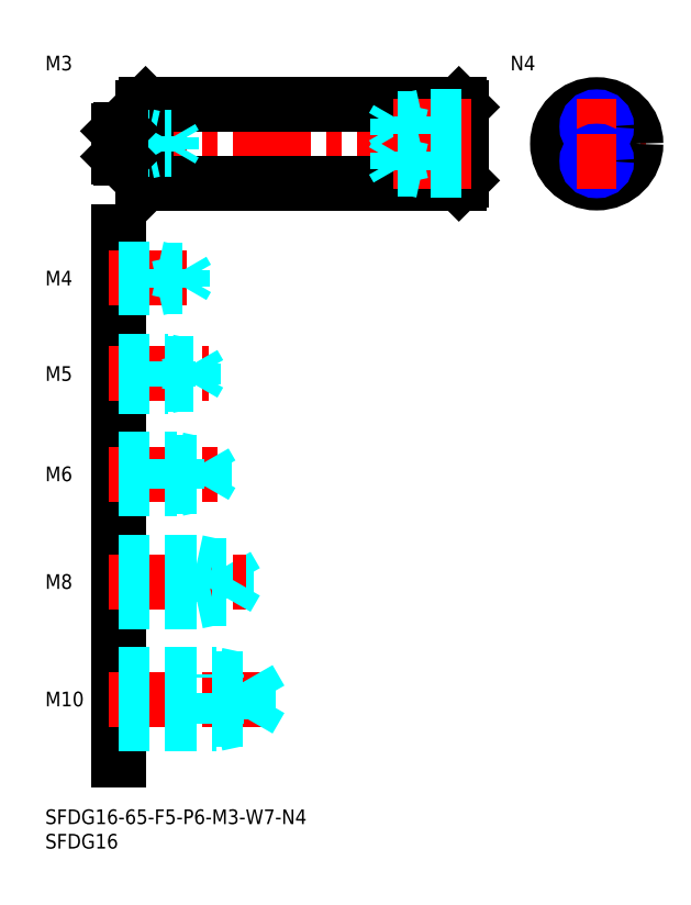
<metadata>
{"format":"dxf","ext":"dxf","renderer":"ezdxf+matplotlib","layout":"modelspace","background":"white","min_lineweight":24,"dpi":150}
</metadata>
<code>
0
SECTION
2
ENTITIES
0
INSERT
8
MSM_CONTINUOUS
2
*U5
10
0
20
0
30
0
0
INSERT
8
MSM_CONTINUOUS
2
*U6
10
0
20
0
30
0
0
LINE
8
MSM_CONTINUOUS
10
15
20
118
30
0
11
15
21
10
31
0
0
INSERT
8
MSM_CONTINUOUS
2
*U7
10
0
20
0
30
0
0
LINE
8
MSM_CENTER
10
13
20
22.5
30
0
11
46
21
22.5
31
0
0
LINE
8
MSM_DASHED
10
41.58
20
18.31
30
0
11
41.58
21
26.69
31
0
0
LINE
8
MSM_DASHED
10
41.58
20
26.69
30
0
11
44
21
22.5
31
0
0
LINE
8
MSM_DASHED
10
35
20
17.5
30
0
11
35
21
27.5
31
0
0
LINE
8
MSM_DASHED
10
15
20
18.31
30
0
11
41.58
21
18.31
31
0
0
LINE
8
MSM_DASHED
10
15
20
17.5
30
0
11
35
21
17.5
31
0
0
LINE
8
MSM_DASHED
10
35
20
17.5
30
0
11
38.75
21
18.31
31
0
0
LINE
8
MSM_DASHED
10
41.58
20
18.31
30
0
11
44
21
22.5
31
0
0
LINE
8
MSM_DASHED
10
15
20
27.5
30
0
11
35
21
27.5
31
0
0
LINE
8
MSM_DASHED
10
15
20
26.69
30
0
11
41.58
21
26.69
31
0
0
LINE
8
MSM_DASHED
10
35
20
27.5
30
0
11
38.75
21
26.69
31
0
0
INSERT
8
MSM_CONTINUOUS
2
*U8
10
0
20
0
30
0
0
LINE
8
MSM_DASHED
10
31
20
42.5
30
0
11
31
21
50.5
31
0
0
LINE
8
MSM_DASHED
10
37.08
20
43.18
30
0
11
37.08
21
49.82
31
0
0
LINE
8
MSM_DASHED
10
37.08
20
49.82
30
0
11
39
21
46.5
31
0
0
LINE
8
MSM_CENTER
10
13
20
46.5
30
0
11
41
21
46.5
31
0
0
LINE
8
MSM_DASHED
10
15
20
43.18
30
0
11
37.08
21
43.18
31
0
0
LINE
8
MSM_DASHED
10
15
20
42.5
30
0
11
31
21
42.5
31
0
0
LINE
8
MSM_DASHED
10
31
20
42.5
30
0
11
34.12
21
43.18
31
0
0
LINE
8
MSM_DASHED
10
37.08
20
43.18
30
0
11
39
21
46.5
31
0
0
LINE
8
MSM_DASHED
10
15
20
50.5
30
0
11
31
21
50.5
31
0
0
LINE
8
MSM_DASHED
10
15
20
49.82
30
0
11
37.08
21
49.82
31
0
0
LINE
8
MSM_DASHED
10
31
20
50.5
30
0
11
34.12
21
49.82
31
0
0
INSERT
8
MSM_CONTINUOUS
2
*U9
10
0
20
0
30
0
0
LINE
8
MSM_CENTER
10
13
20
68.5
30
0
11
36
21
68.5
31
0
0
LINE
8
MSM_DASHED
10
15
20
71.5
30
0
11
27
21
71.5
31
0
0
LINE
8
MSM_DASHED
10
15
20
70.96
30
0
11
32.58
21
70.96
31
0
0
LINE
8
MSM_DASHED
10
15
20
66.04
30
0
11
32.58
21
66.04
31
0
0
LINE
8
MSM_DASHED
10
15
20
65.5
30
0
11
27
21
65.5
31
0
0
LINE
8
MSM_DASHED
10
27
20
65.5
30
0
11
27
21
71.5
31
0
0
LINE
8
MSM_DASHED
10
32.58
20
66.04
30
0
11
32.58
21
70.96
31
0
0
LINE
8
MSM_DASHED
10
32.58
20
70.96
30
0
11
34
21
68.5
31
0
0
LINE
8
MSM_DASHED
10
32.58
20
66.04
30
0
11
34
21
68.5
31
0
0
LINE
8
MSM_DASHED
10
27
20
65.5
30
0
11
29.5
21
66.04
31
0
0
LINE
8
MSM_DASHED
10
27
20
71.5
30
0
11
29.5
21
70.96
31
0
0
INSERT
8
MSM_CONTINUOUS
2
*U10
10
0
20
0
30
0
0
LINE
8
MSM_CENTER
10
13
20
89
30
0
11
33.5
21
89
31
0
0
LINE
8
MSM_DASHED
10
15
20
91.5
30
0
11
25
21
91.5
31
0
0
LINE
8
MSM_DASHED
10
15
20
91.07
30
0
11
30.31
21
91.07
31
0
0
LINE
8
MSM_DASHED
10
15
20
86.93
30
0
11
30.31
21
86.93
31
0
0
LINE
8
MSM_DASHED
10
15
20
86.5
30
0
11
25
21
86.5
31
0
0
LINE
8
MSM_DASHED
10
30.31
20
86.93
30
0
11
30.31
21
91.07
31
0
0
LINE
8
MSM_DASHED
10
30.31
20
91.07
30
0
11
31.5
21
89
31
0
0
LINE
8
MSM_DASHED
10
25
20
86.5
30
0
11
25
21
91.5
31
0
0
LINE
8
MSM_DASHED
10
30.31
20
86.93
30
0
11
31.5
21
89
31
0
0
LINE
8
MSM_DASHED
10
25
20
86.5
30
0
11
27
21
86.93
31
0
0
LINE
8
MSM_DASHED
10
25
20
91.5
30
0
11
27
21
91.07
31
0
0
INSERT
8
MSM_CONTINUOUS
2
*U11
10
0
20
0
30
0
0
LINE
8
MSM_CENTER
10
13
20
108.5
30
0
11
31
21
108.5
31
0
0
LINE
8
MSM_DASHED
10
15
20
110.5
30
0
11
23
21
110.5
31
0
0
LINE
8
MSM_DASHED
10
15
20
110.1
30
0
11
28.06
21
110.1
31
0
0
LINE
8
MSM_DASHED
10
15
20
106.9
30
0
11
28.06
21
106.9
31
0
0
LINE
8
MSM_DASHED
10
15
20
106.5
30
0
11
23
21
106.5
31
0
0
LINE
8
MSM_DASHED
10
28.06
20
106.9
30
0
11
28.06
21
110.1
31
0
0
LINE
8
MSM_DASHED
10
28.06
20
110.1
30
0
11
29
21
108.5
31
0
0
LINE
8
MSM_DASHED
10
23
20
106.5
30
0
11
23
21
110.5
31
0
0
LINE
8
MSM_DASHED
10
28.06
20
106.9
30
0
11
29
21
108.5
31
0
0
LINE
8
MSM_DASHED
10
23
20
106.5
30
0
11
24.75
21
106.9
31
0
0
LINE
8
MSM_DASHED
10
23
20
110.5
30
0
11
24.75
21
110.1
31
0
0
LINE
8
MSM_CENTER
10
13
20
136
30
0
11
87
21
136
31
0
0
LINE
8
MSM_CONTINUOUS
10
20.5
20
128
30
0
11
84.5
21
128
31
0
0
LINE
8
MSM_CONTINUOUS
10
20.5
20
144
30
0
11
84.5
21
144
31
0
0
LINE
8
MSM_CONTINUOUS
10
20.5
20
144
30
0
11
20.5
21
128
31
0
0
LINE
8
MSM_CONTINUOUS
10
20
20
143.5
30
0
11
20
21
128.5
31
0
0
LINE
8
MSM_CONTINUOUS
10
15.4
20
133
30
0
11
19.7
21
133
31
0
0
LINE
8
MSM_CONTINUOUS
10
15.4
20
139
30
0
11
19.7
21
139
31
0
0
LINE
8
MSM_CONTINUOUS
10
15
20
138.6
30
0
11
15
21
133.4
31
0
0
LINE
8
MSM_CONTINUOUS
10
20
20
128.5
30
0
11
20.5
21
128
31
0
0
ARC
8
MSM_CONTINUOUS
10
19.7
20
132.7
30
0
40
0.3
50
0
51
90
0
ARC
8
MSM_CONTINUOUS
10
19.7
20
139.3
30
0
40
0.3
50
270
51
0
0
LINE
8
MSM_CONTINUOUS
10
20.5
20
144
30
0
11
20
21
143.5
31
0
0
LINE
8
MSM_CONTINUOUS
10
84.5
20
144
30
0
11
84.5
21
128
31
0
0
LINE
8
MSM_CONTINUOUS
10
85
20
143.5
30
0
11
85
21
128.5
31
0
0
LINE
8
MSM_CONTINUOUS
10
85
20
128.5
30
0
11
84.5
21
128
31
0
0
LINE
8
MSM_CONTINUOUS
10
84.5
20
144
30
0
11
85
21
143.5
31
0
0
LINE
8
MSM_CENTER
10
102.6
20
136
30
0
11
122.6
21
136
31
0
0
LINE
8
MSM_CENTER
10
112.6
20
126
30
0
11
112.6
21
146
31
0
0
CIRCLE
8
MSM_CONTINUOUS
10
112.6
20
136
30
0
40
8
0
INSERT
8
MSM_CONTINUOUS
2
*U12
10
0
20
0
30
0
0
INSERT
8
MSM_CONTINUOUS
2
*U13
10
0
20
0
30
0
0
LINE
8
MSM_DASHED
10
15
20
137.5
30
0
11
21
21
137.5
31
0
0
LINE
8
MSM_DASHED
10
15
20
137.2
30
0
11
25.79
21
137.2
31
0
0
LINE
8
MSM_DASHED
10
15
20
134.8
30
0
11
25.79
21
134.8
31
0
0
LINE
8
MSM_DASHED
10
15
20
134.5
30
0
11
21
21
134.5
31
0
0
LINE
8
MSM_DASHED
10
21
20
137.5
30
0
11
22.25
21
137.2
31
0
0
LINE
8
MSM_DASHED
10
25.79
20
134.8
30
0
11
25.79
21
137.2
31
0
0
LINE
8
MSM_DASHED
10
25.79
20
134.8
30
0
11
26.5
21
136
31
0
0
LINE
8
MSM_DASHED
10
25.79
20
137.2
30
0
11
26.5
21
136
31
0
0
LINE
8
MSM_DASHED
10
21
20
134.5
30
0
11
22.25
21
134.8
31
0
0
LINE
8
MSM_DASHED
10
21
20
134.5
30
0
11
21
21
137.5
31
0
0
LINE
8
MSM_CONTINUOUS
10
15.4
20
139
30
0
11
15
21
138.6
31
0
0
LINE
8
MSM_CONTINUOUS
10
15.4
20
133
30
0
11
15
21
133.4
31
0
0
LINE
8
MSM_CONTINUOUS
10
15.4
20
133
30
0
11
15.4
21
139
31
0
0
LINE
8
MSM_CENTER
10
87
20
139.5
30
0
11
69
21
139.5
31
0
0
LINE
8
MSM_DASHED
10
85
20
141.5
30
0
11
77
21
141.5
31
0
0
LINE
8
MSM_DASHED
10
85
20
141.1
30
0
11
71.94
21
141.1
31
0
0
LINE
8
MSM_DASHED
10
85
20
137.9
30
0
11
71.94
21
137.9
31
0
0
LINE
8
MSM_DASHED
10
85
20
137.5
30
0
11
77
21
137.5
31
0
0
LINE
8
MSM_DASHED
10
71.94
20
137.9
30
0
11
71.94
21
141.1
31
0
0
LINE
8
MSM_DASHED
10
71.94
20
141.1
30
0
11
71
21
139.5
31
0
0
LINE
8
MSM_DASHED
10
77
20
137.5
30
0
11
77
21
141.5
31
0
0
LINE
8
MSM_DASHED
10
71.94
20
137.9
30
0
11
71
21
139.5
31
0
0
LINE
8
MSM_DASHED
10
77
20
137.5
30
0
11
75.25
21
137.9
31
0
0
LINE
8
MSM_DASHED
10
77
20
141.5
30
0
11
75.25
21
141.1
31
0
0
LINE
8
MSM_CENTER
10
87
20
132.5
30
0
11
69
21
132.5
31
0
0
LINE
8
MSM_DASHED
10
85
20
130.5
30
0
11
77
21
130.5
31
0
0
LINE
8
MSM_DASHED
10
85
20
130.9
30
0
11
71.94
21
130.9
31
0
0
LINE
8
MSM_DASHED
10
85
20
134.1
30
0
11
71.94
21
134.1
31
0
0
LINE
8
MSM_DASHED
10
85
20
134.5
30
0
11
77
21
134.5
31
0
0
LINE
8
MSM_DASHED
10
71.94
20
134.1
30
0
11
71.94
21
130.9
31
0
0
LINE
8
MSM_DASHED
10
71.94
20
130.9
30
0
11
71
21
132.5
31
0
0
LINE
8
MSM_DASHED
10
77
20
134.5
30
0
11
77
21
130.5
31
0
0
LINE
8
MSM_DASHED
10
71.94
20
134.1
30
0
11
71
21
132.5
31
0
0
LINE
8
MSM_DASHED
10
77
20
134.5
30
0
11
75.25
21
134.1
31
0
0
LINE
8
MSM_DASHED
10
77
20
130.5
30
0
11
75.25
21
130.9
31
0
0
CIRCLE
8
MSM_CONTINUOUS
10
112.6
20
139.5
30
0
40
1.621
0
CIRCLE
8
MSM_NARROW
10
112.6
20
139.5
30
0
40
2
0
LINE
8
MSM_CENTER
10
108.6
20
139.5
30
0
11
116.6
21
139.5
31
0
0
CIRCLE
8
MSM_CONTINUOUS
10
112.6
20
132.5
30
0
40
1.621
0
CIRCLE
8
MSM_NARROW
10
112.6
20
132.5
30
0
40
2
0
LINE
8
MSM_CENTER
10
108.6
20
132.5
30
0
11
116.6
21
132.5
31
0
0
ENDSEC
0
EOF

</code>
